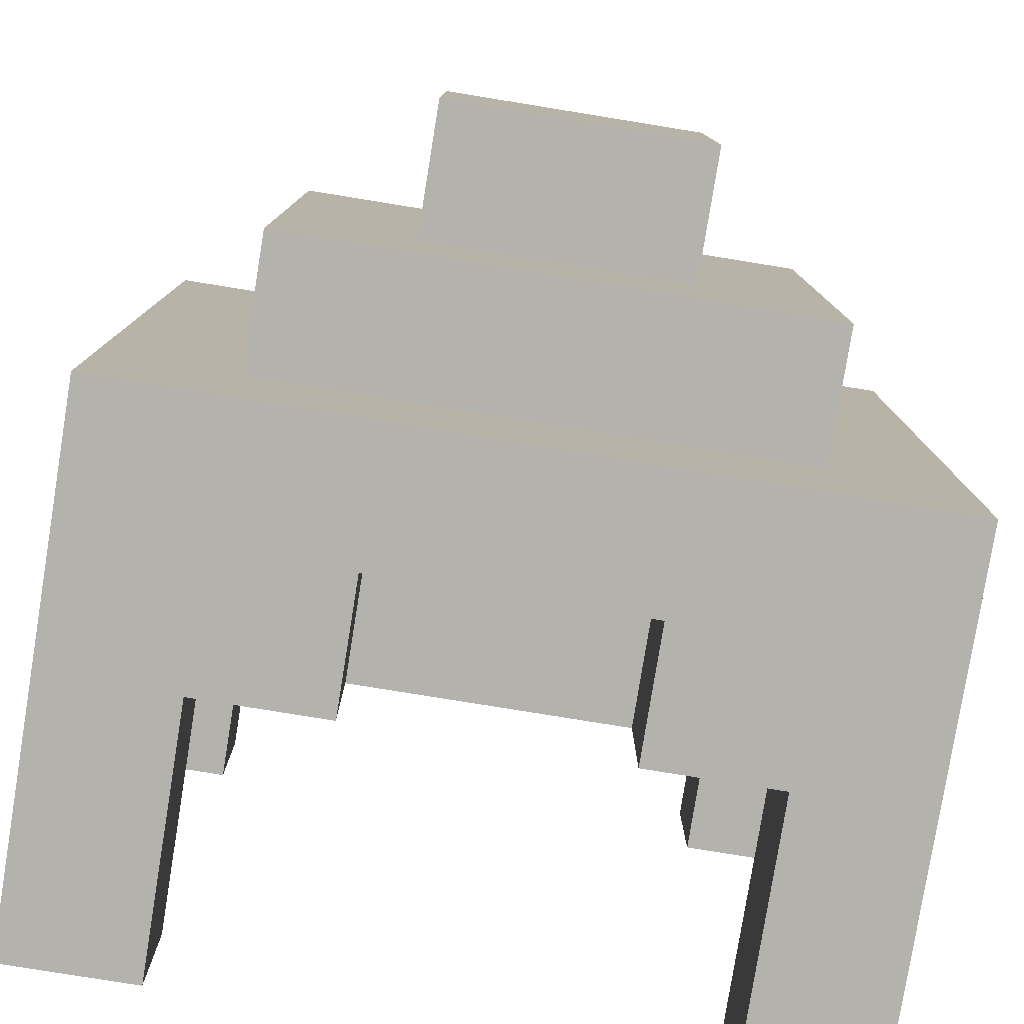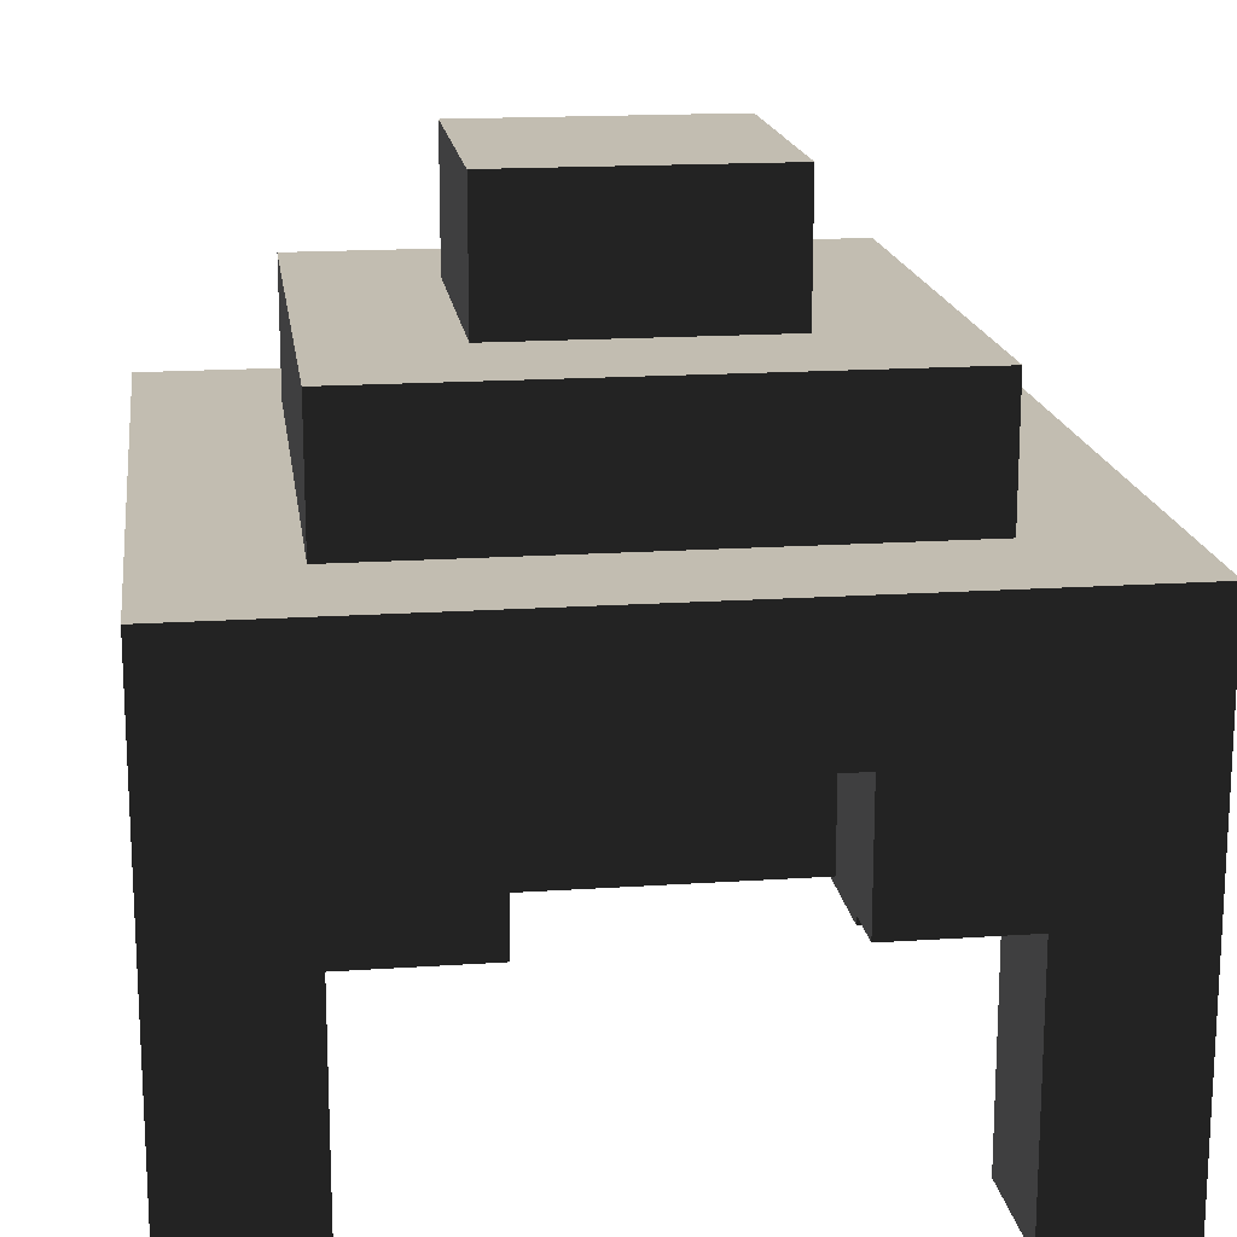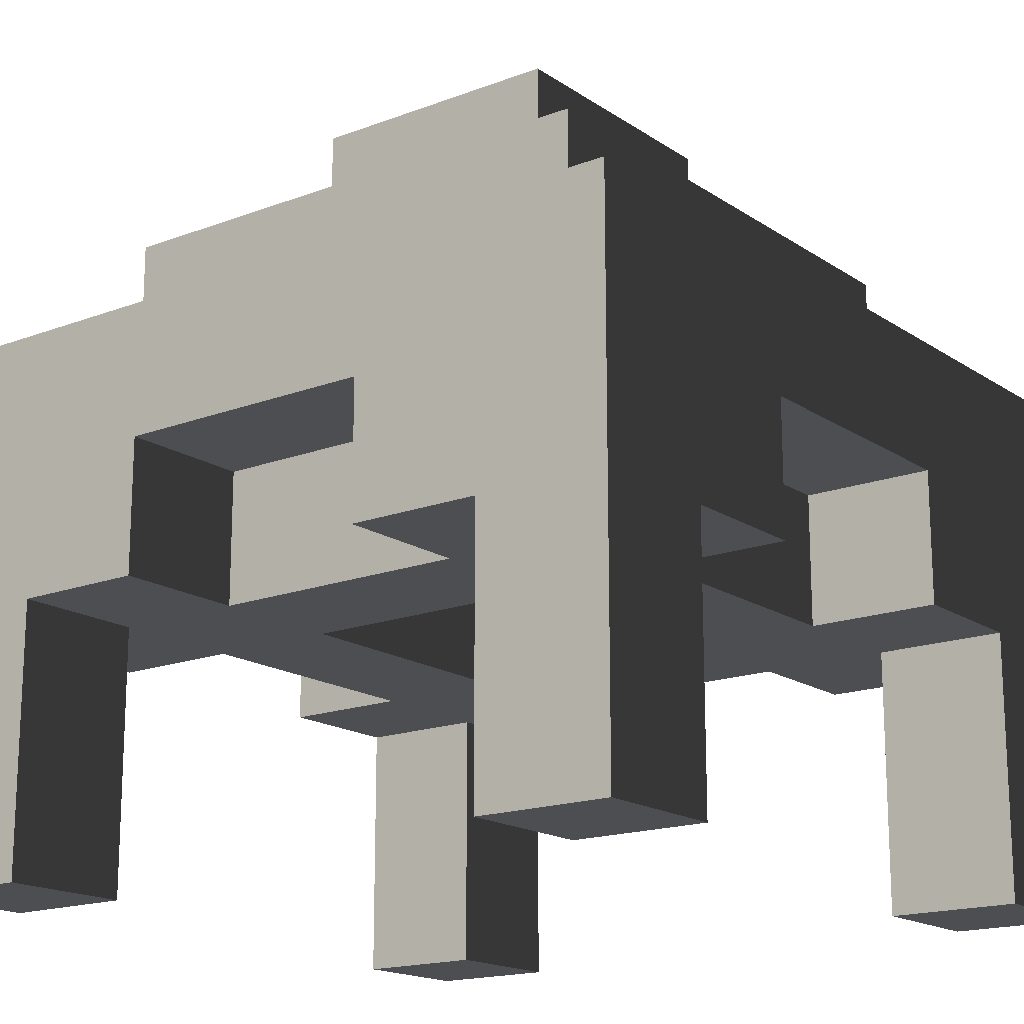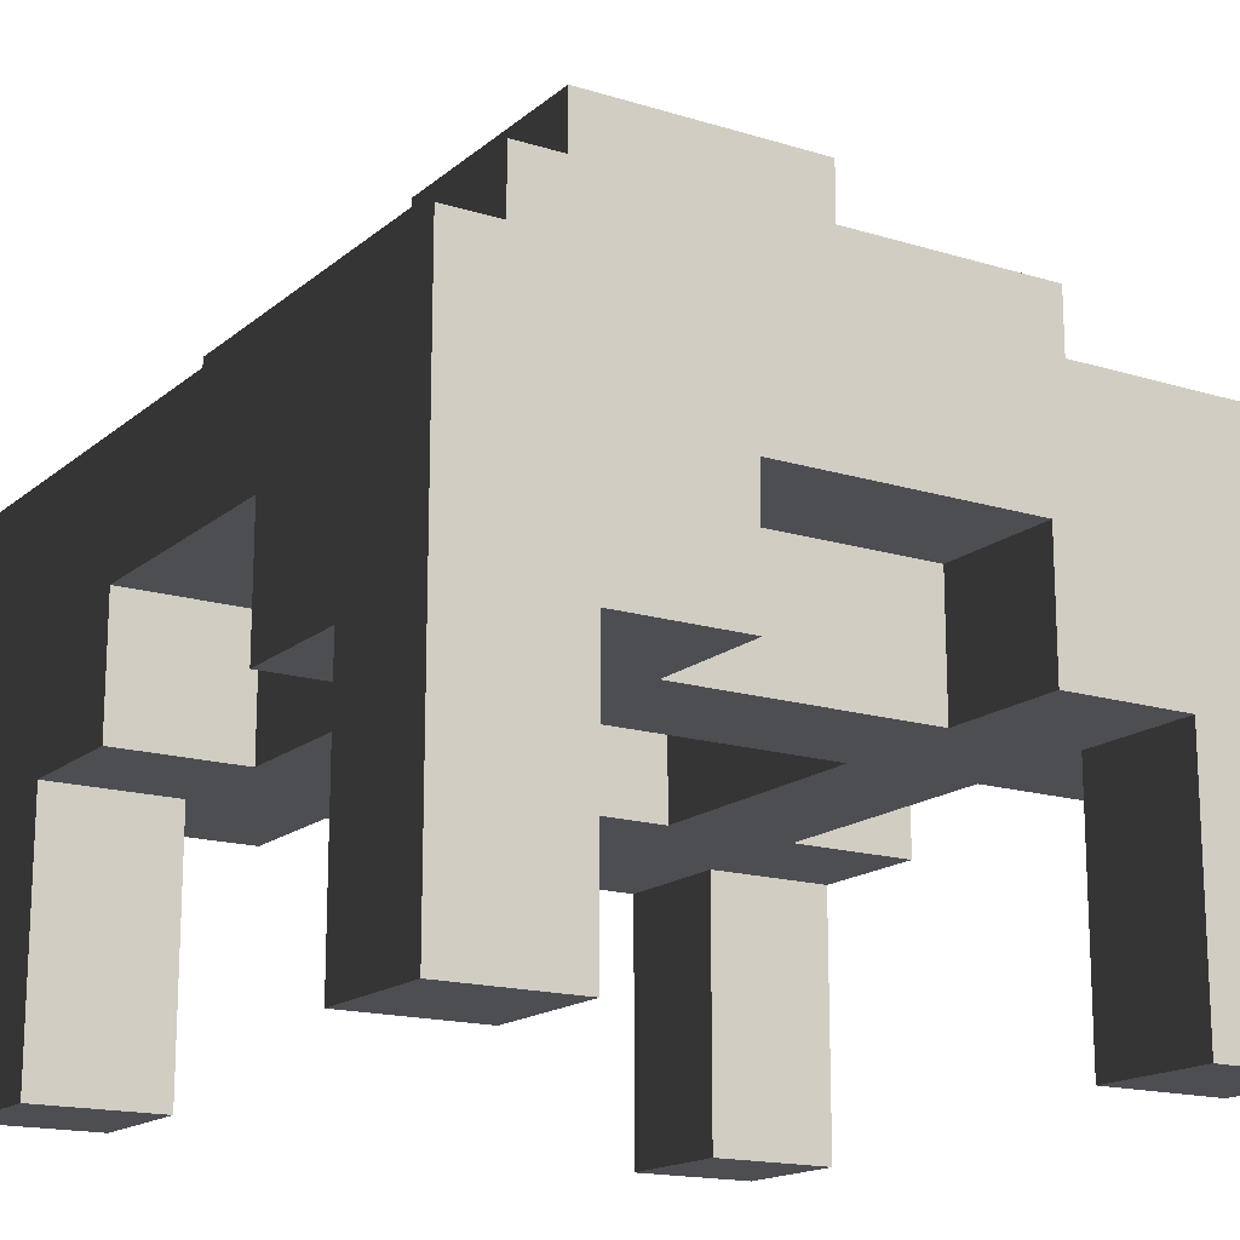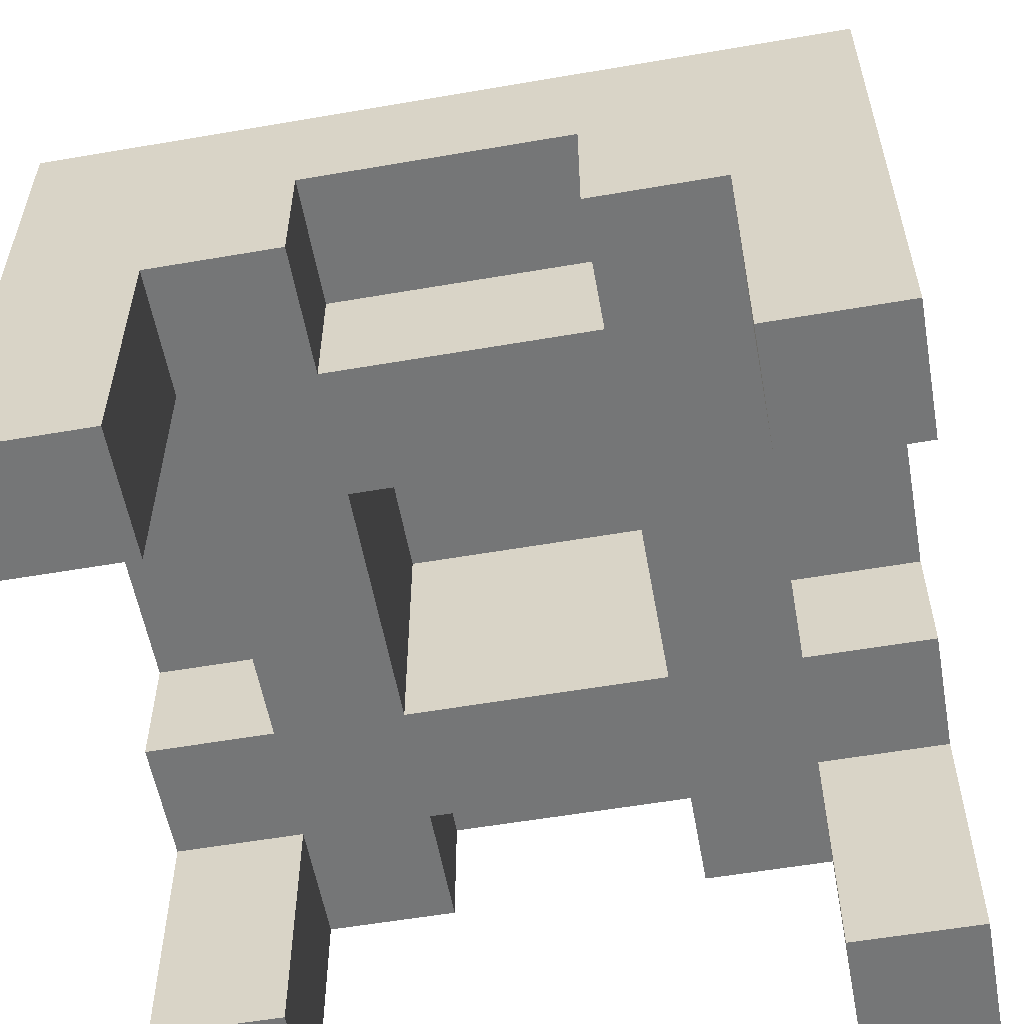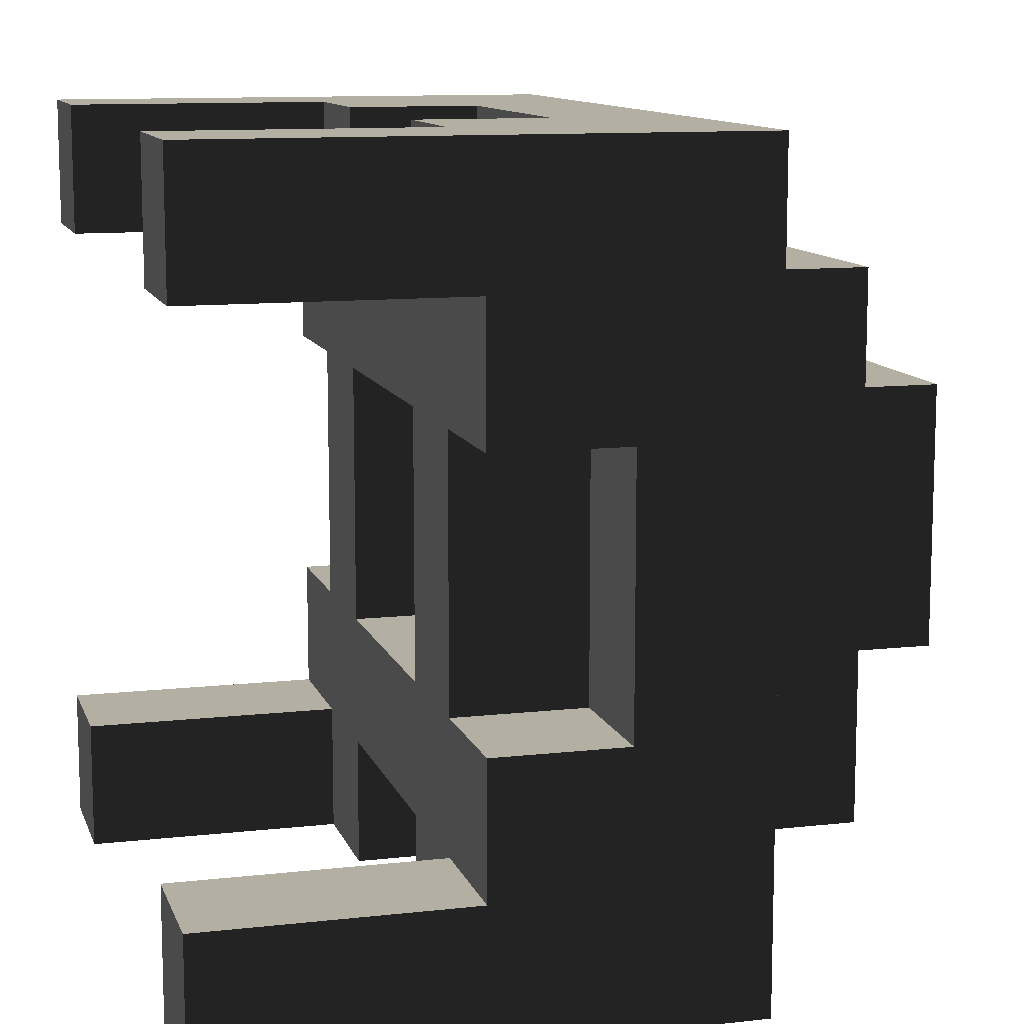
<metadata>
{"format":"obj","ext":"obj","renderer":"f3d","projection":"perspective","resolution":1024,"background":"white","views":[{"elev":-79.5,"azim":170.8,"up":"+Z"},{"elev":17.0,"azim":82.3,"up":"+Y"},{"elev":-17.1,"azim":-142.7,"up":"+Y"},{"elev":-16.5,"azim":147.9,"up":"+Y"},{"elev":-56.7,"azim":10.2,"up":"+Y"},{"elev":11.2,"azim":74.5,"up":"+Z"}]}
</metadata>
<code>
o mesh_turret_new
v 0.3 -0.4908 -0.3
v 0.3 -0.4908 -0.45
v 0.45 -0.4908 -0.3
v 0.45 -0.4908 -0.45
v 0.3 -0.4908 0.45
v 0.3 -0.4908 0.3
v 0.45 -0.4908 0.45
v 0.45 -0.4908 0.3
v 0.3 -0.1908 -0.3
v 0.3 -0.1908 -0.45
v 0.45 -0.1908 -0.3
v 0.3 -0.1908 0.45
v 0.3 -0.1908 0.3
v 0.45 -0.1908 0.3
v 0.45 -0.1908 -0.15
v 0.3 -0.1908 -0.15
v 0.45 -0.04081 -0.15
v 0.3 -0.04081 -0.15
v 0.3 -0.1908 0.15
v 0.45 -0.1908 0.15
v 0.3 -0.04081 0.15
v 0.45 -0.04081 0.15
v 0.45 0.1092 -0.45
v 0.3 0.1092 -0.3
v 0.3 0.1092 0.3
v 0.45 0.1092 0.45
v 0.15 -0.1908 -0.3
v 0.15 -0.04081 -0.3
v 0.15 -0.04081 -0.45
v 0.15 -0.1908 -0.45
v 0.15 -0.1908 -0.15
v 0.15 -0.1908 -0
v 0.3 -0.1908 -0
v 0.15 -0.1908 0.15
v 0.15 -0.1908 0.3
v 0.15 -0.1908 0.45
v 0.15 -0.04081 0.45
v 0.15 -0.04081 0.3
v 0.15 0.1092 -0.15
v 0.15 0.1092 0.15
v 0.3 0.2592 -0.3
v 0.15 0.2592 -0.15
v 0.15 0.2592 0.15
v 0.3 0.2592 0.3
v 0.15 0.4092 -0.15
v 0.15 0.4092 0.15
v -0.15 -0.1908 -0.15
v -0.15 -0.1908 -0.3
v -0.15 -0.04081 -0.3
v -0.15 -0.1908 0.3
v -0.15 -0.1908 0.15
v -0.15 -0.04081 0.3
v -0.15 -0.04081 -0.45
v -0.15 0.1092 -0.45
v -0.15 0.1092 -0.3
v -0.15 0.1092 -0.15
v -0.15 0.1092 0.15
v -0.15 -0.04081 0.45
v -0.15 0.1092 0.3
v -0.15 0.1092 0.45
v -0.15 0.2592 -0.3
v -0.15 0.2592 -0.15
v -0.15 0.2592 0.15
v -0.15 0.2592 0.3
v -0.15 0.4092 -0.15
v -0.15 0.4092 0.15
v -0.3 -0.1908 -0.3
v -0.3 -0.1908 -0.45
v -0.15 -0.1908 -0.45
v -0.3 -0.1908 -0.15
v -0.3 -0.04081 -0.15
v -0.3 -0.1908 0.15
v -0.3 -0.04081 0.15
v -0.3 -0.1908 0.3
v -0.15 -0.1908 0.45
v -0.3 -0.1908 0.45
v -0.3 0.1092 -0.3
v -0.3 0.1092 0.3
v -0.3 0.2592 -0.3
v -0.3 0.2592 0.3
v -0.45 -0.4908 -0.3
v -0.45 -0.4908 -0.45
v -0.3 -0.4908 -0.3
v -0.3 -0.4908 -0.45
v -0.45 -0.4908 0.45
v -0.45 -0.4908 0.3
v -0.3 -0.4908 0.45
v -0.3 -0.4908 0.3
v -0.45 -0.1908 -0.3
v -0.45 -0.1908 0.3
v -0.45 -0.1908 -0.15
v -0.45 -0.04081 -0.15
v -0.45 -0.04081 0.15
v -0.45 -0.1908 0.15
v -0.45 0.1092 -0.45
v -0.45 0.1092 0.45
f 1 4 3
f 21 17 22
f 5 8 7
f 43 45 46
f 66 62 63
f 9 2 1
f 49 29 28
f 43 44 41
f 17 16 15
f 45 66 46
f 21 20 19
f 73 70 72
f 58 38 37
f 90 88 86
f 65 42 62
f 28 30 27
f 39 31 32
f 11 1 3
f 34 33 19
f 33 16 18
f 37 35 36
f 53 68 95
f 41 25 24
f 12 6 5
f 23 26 17
f 87 74 76
f 47 70 67
f 93 71 73
f 57 39 40
f 66 43 46
f 48 53 49
f 77 80 79
f 25 26 23
f 13 8 6
f 75 52 58
f 59 25 44
f 58 37 60
f 49 27 48
f 81 84 83
f 83 68 67
f 67 81 83
f 85 88 87
f 80 63 62
f 55 77 79
f 52 35 38
f 57 34 51
f 71 91 70
f 31 56 47
f 93 72 94
f 47 57 51
f 93 96 95
f 95 96 77
f 1 2 4
f 21 18 17
f 5 6 8
f 43 42 45
f 66 65 62
f 9 10 2
f 49 53 29
f 43 63 64
f 41 61 42
f 61 62 42
f 43 64 44
f 41 42 43
f 17 18 16
f 45 65 66
f 21 22 20
f 73 71 70
f 58 52 38
f 90 74 88
f 65 45 42
f 28 29 30
f 32 34 40
f 40 39 32
f 11 9 1
f 34 32 33
f 18 21 33
f 21 19 33
f 37 38 35
f 23 4 10
f 4 2 10
f 10 30 29
f 95 54 53
f 54 23 29
f 53 54 29
f 23 10 29
f 53 69 68
f 84 82 68
f 82 95 68
f 41 44 25
f 12 13 6
f 11 3 4
f 26 7 14
f 7 8 14
f 14 20 22
f 11 4 23
f 17 15 11
f 26 14 22
f 17 11 23
f 26 22 17
f 87 88 74
f 51 34 35
f 34 19 13
f 19 20 14
f 13 12 36
f 19 14 13
f 34 13 35
f 13 36 35
f 50 75 76
f 50 76 74
f 51 35 50
f 47 51 72
f 51 50 74
f 74 90 94
f 51 74 72
f 33 32 31
f 16 33 31
f 11 15 16
f 30 10 9
f 9 11 16
f 16 31 27
f 31 47 27
f 30 9 27
f 9 16 27
f 68 69 48
f 48 27 47
f 74 94 72
f 70 91 89
f 70 89 67
f 47 72 70
f 68 48 67
f 48 47 67
f 93 92 71
f 57 56 39
f 66 63 43
f 48 69 53
f 77 78 80
f 23 54 24
f 54 55 24
f 59 60 25
f 60 26 25
f 23 24 25
f 13 14 8
f 75 50 52
f 44 64 59
f 64 80 59
f 80 78 59
f 37 36 12
f 12 5 7
f 26 60 37
f 60 96 58
f 96 85 76
f 85 87 76
f 76 75 58
f 12 7 26
f 37 12 26
f 96 76 58
f 49 28 27
f 81 82 84
f 83 84 68
f 67 89 81
f 85 86 88
f 61 79 62
f 79 80 62
f 80 64 63
f 79 61 55
f 61 41 55
f 41 24 55
f 52 50 35
f 57 40 34
f 71 92 91
f 31 39 56
f 93 73 72
f 47 56 57
f 82 81 89
f 89 91 92
f 93 94 90
f 90 86 85
f 95 82 89
f 95 89 92
f 90 85 96
f 95 92 93
f 93 90 96
f 96 60 78
f 60 59 78
f 55 54 77
f 54 95 77
f 96 78 77

</code>
